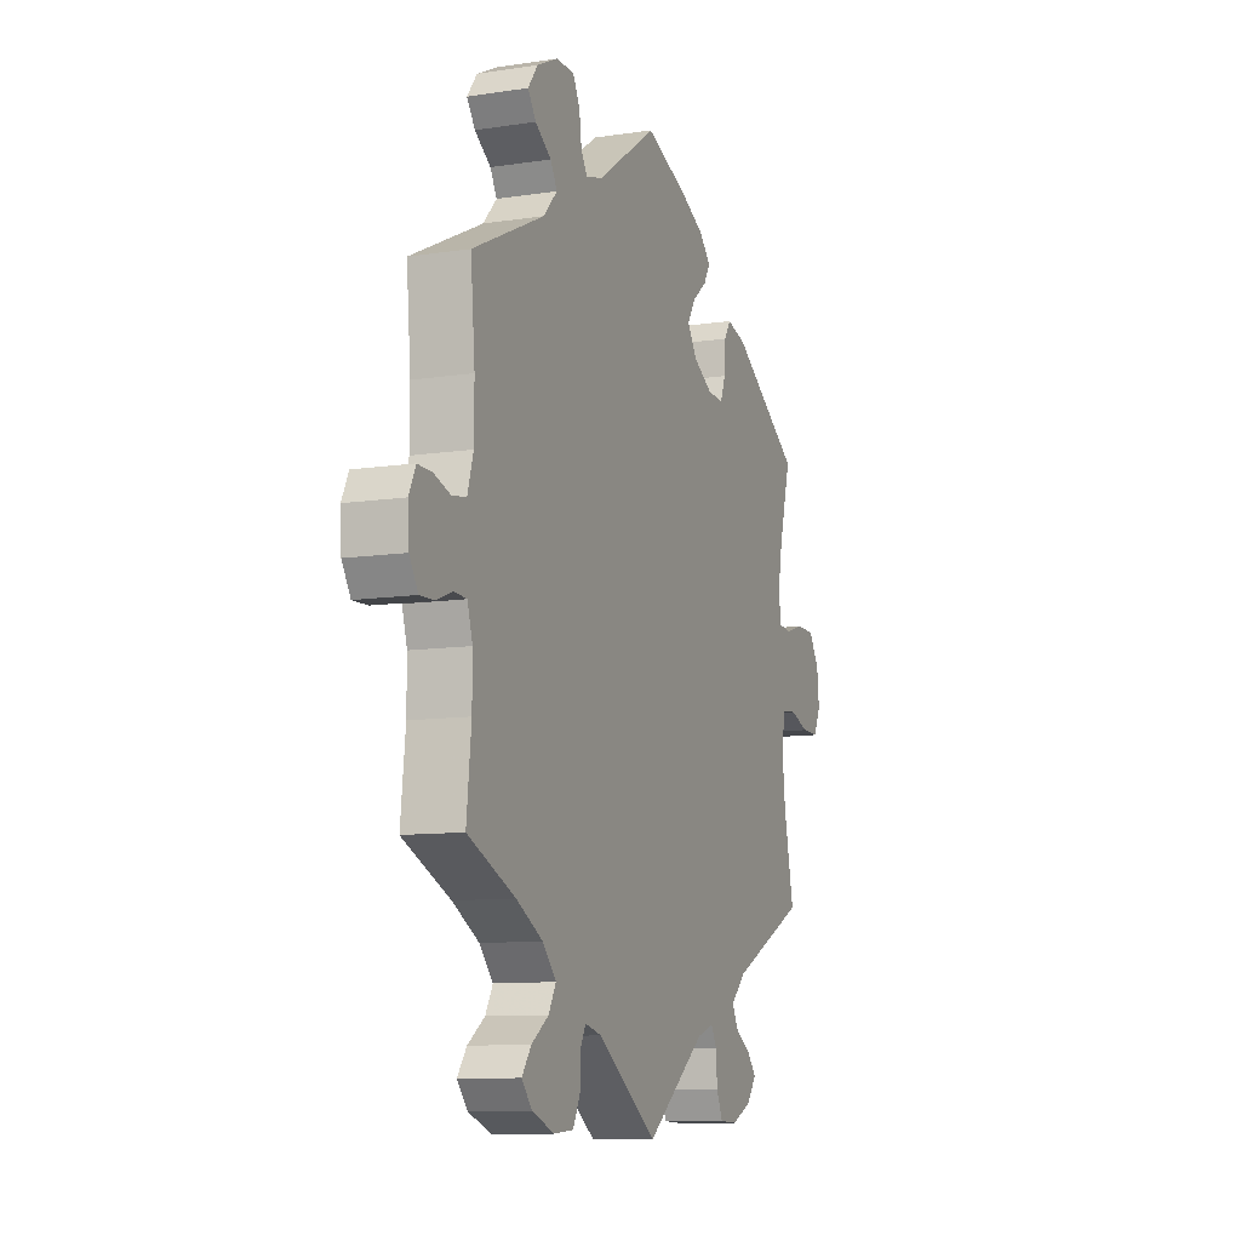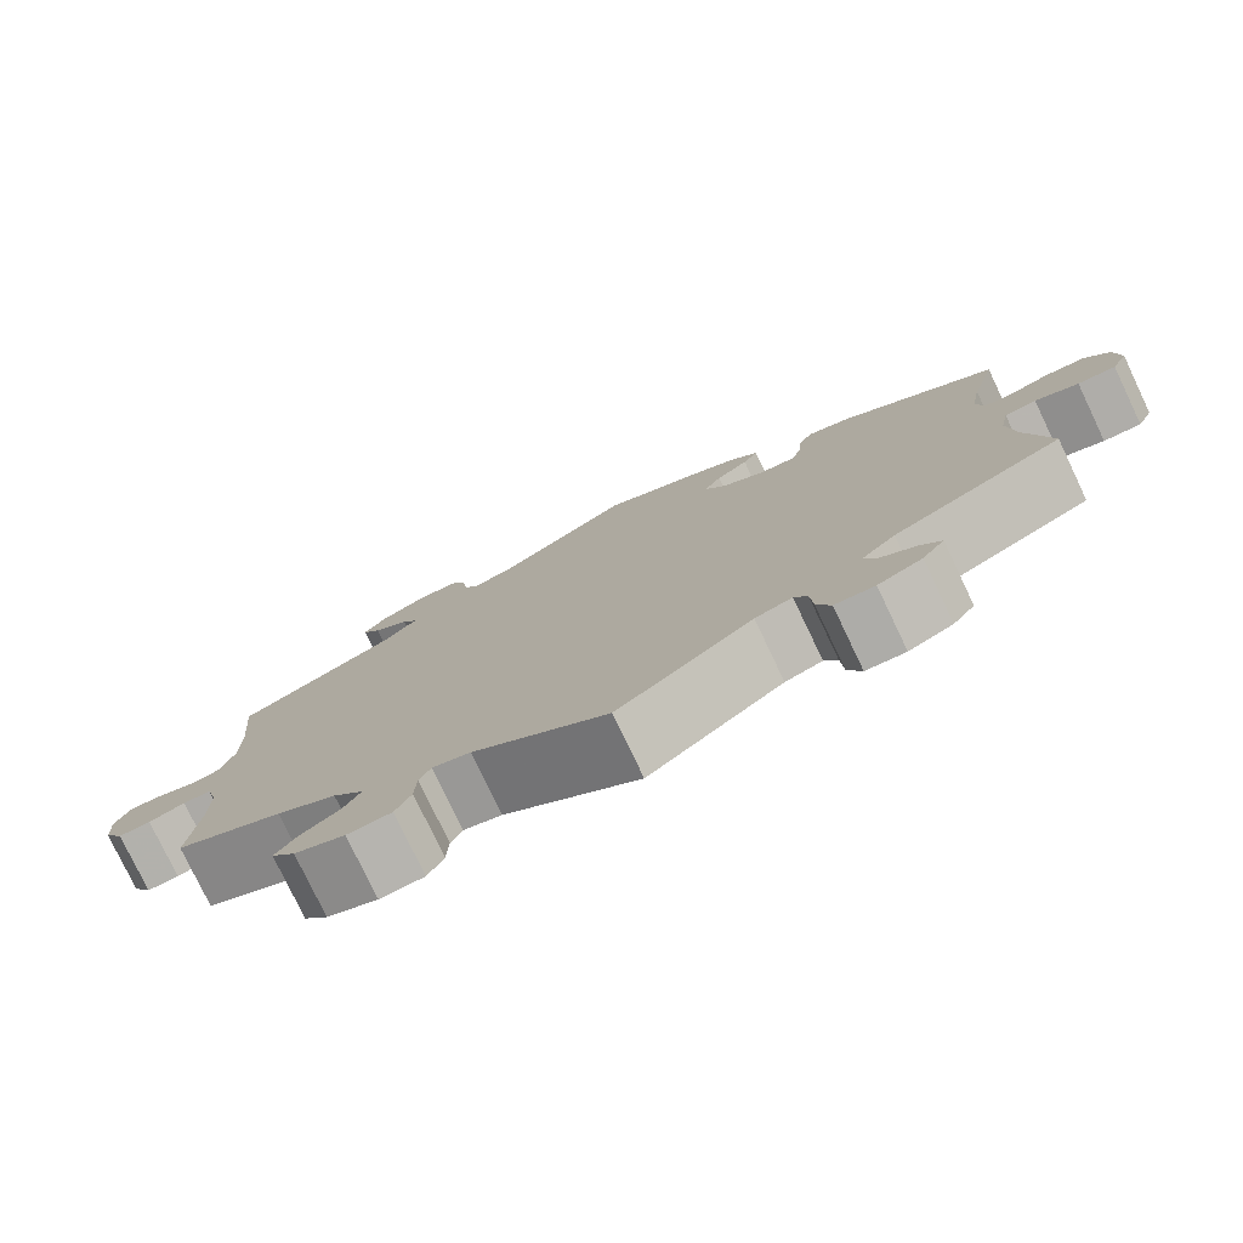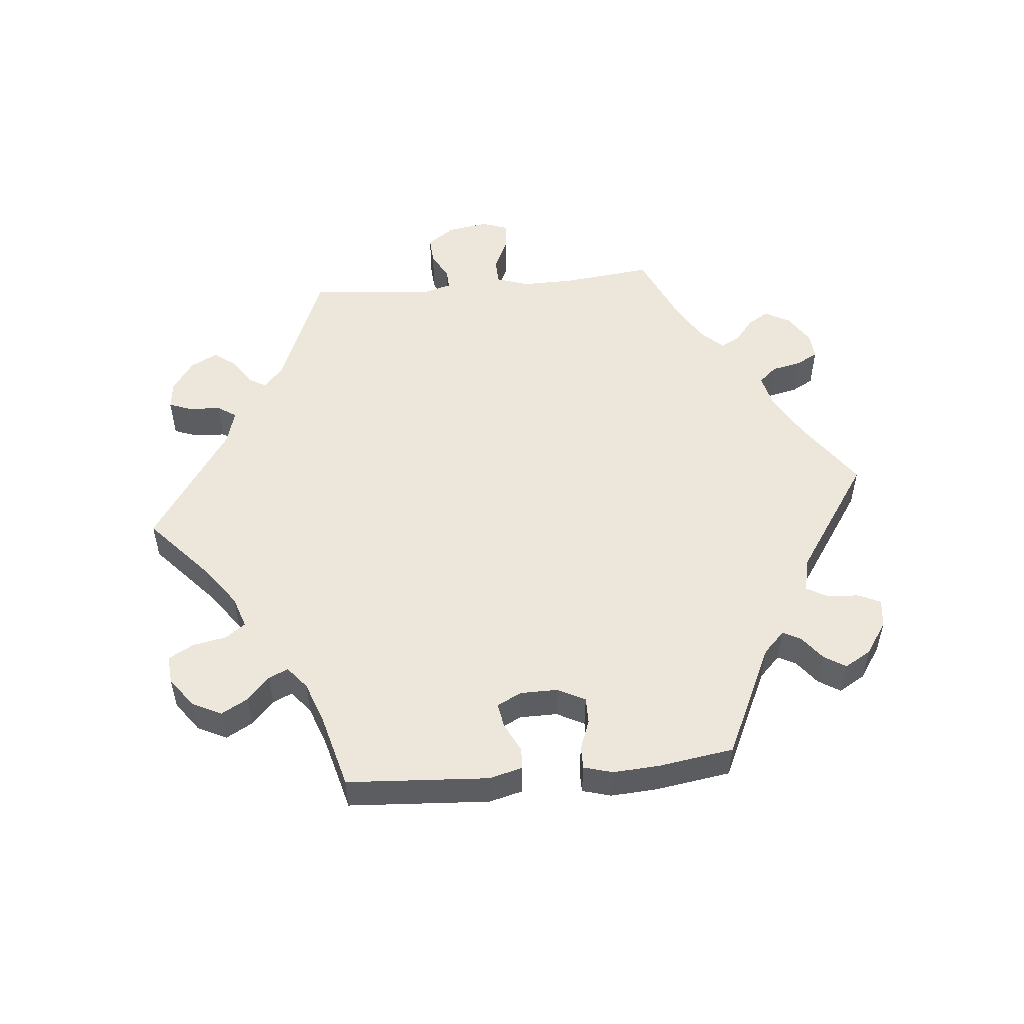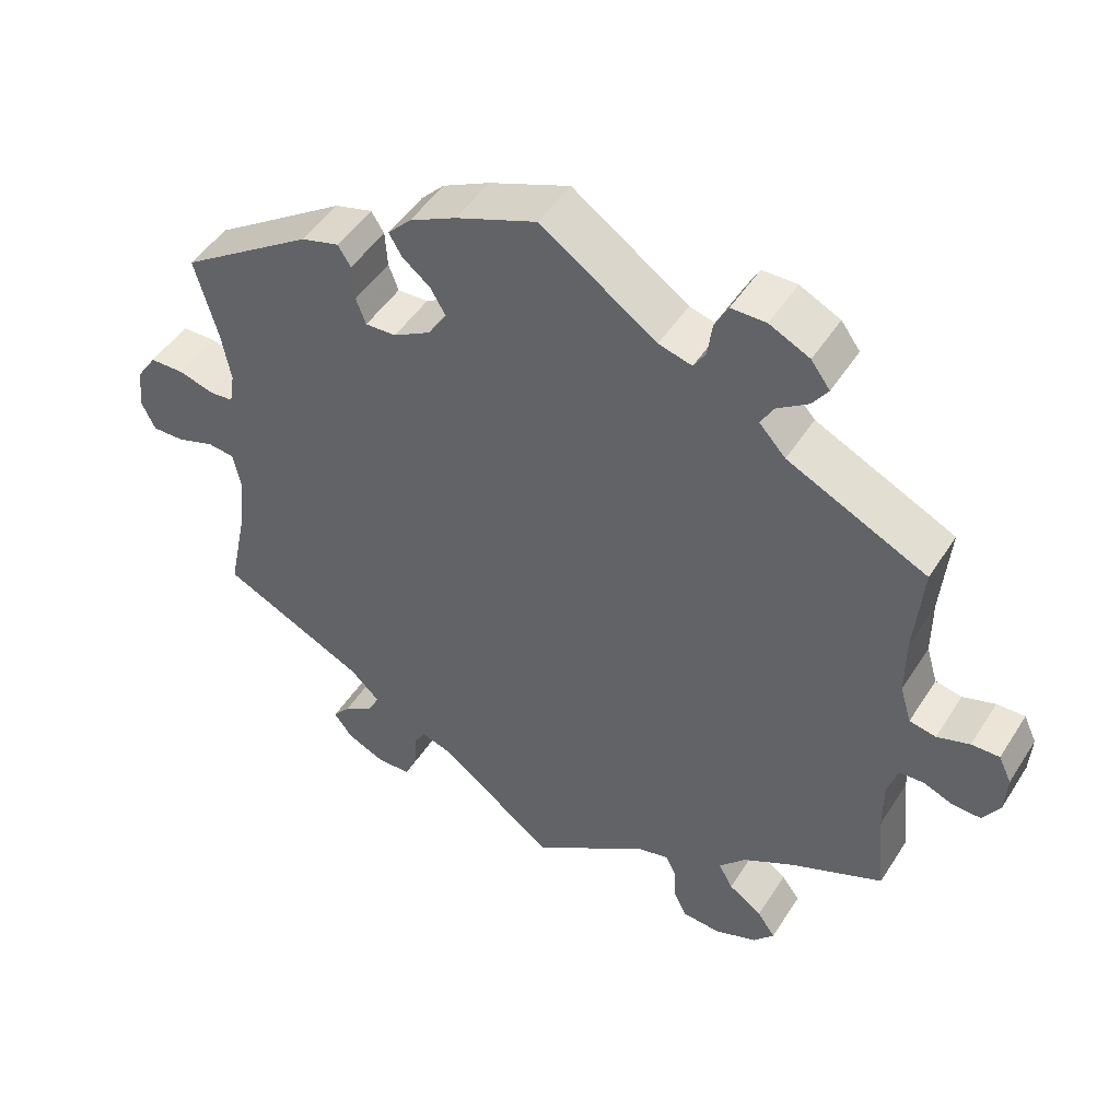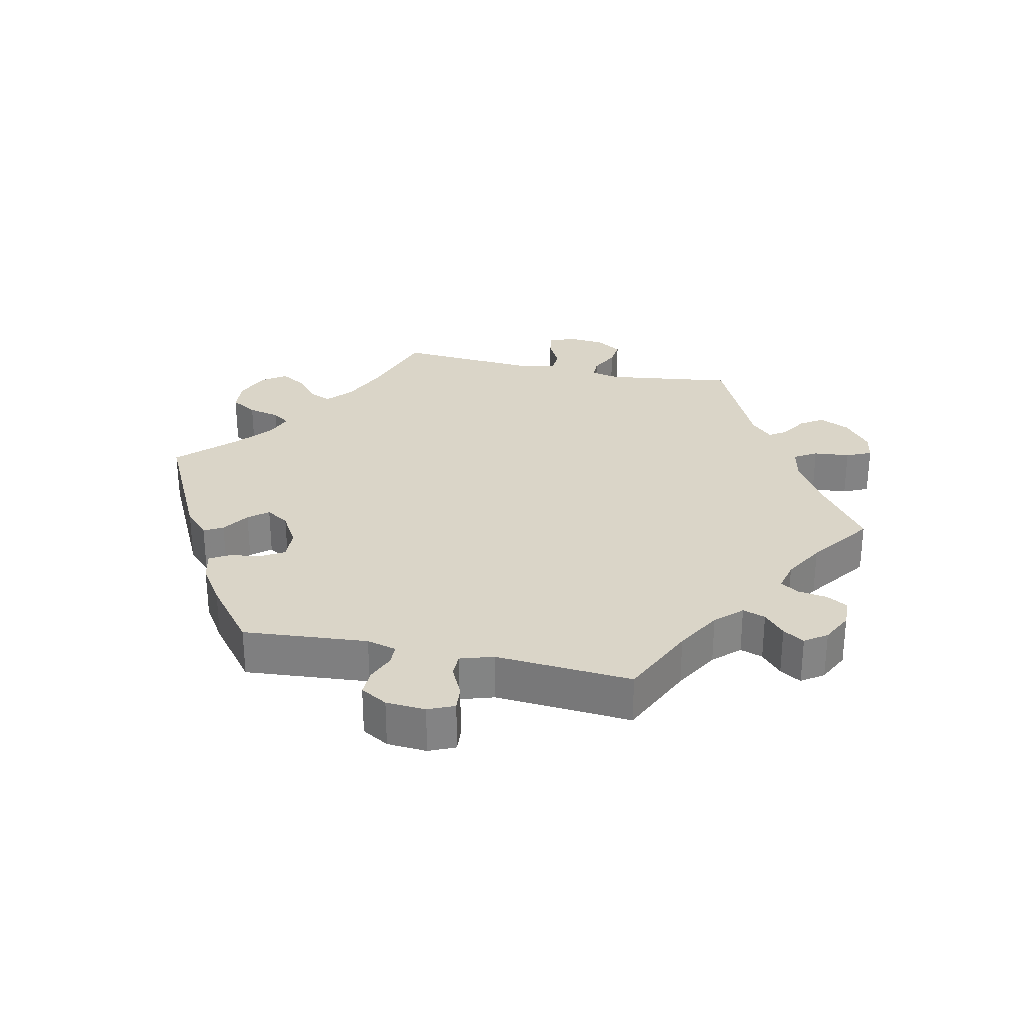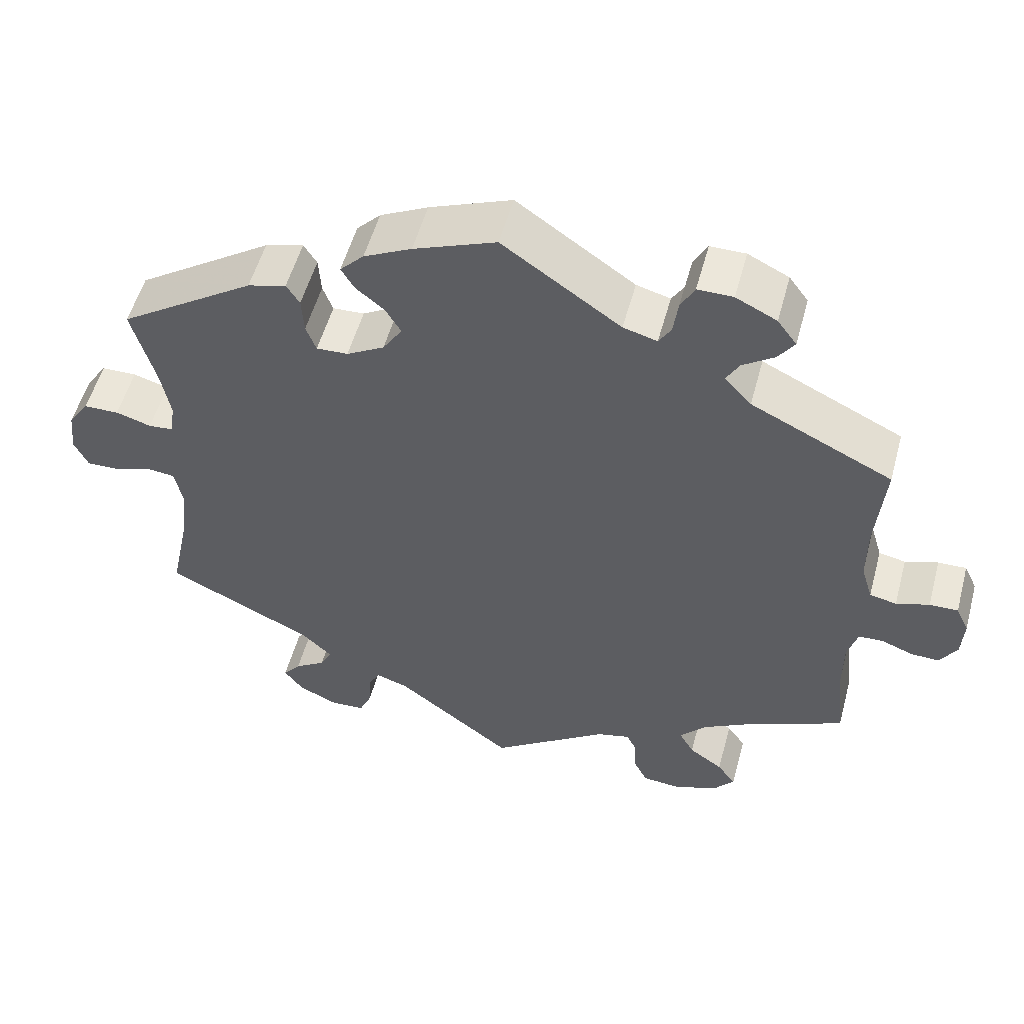
<metadata>
{"format":"obj","ext":"obj","renderer":"f3d","projection":"perspective","resolution":1024,"background":"white","views":[{"elev":-10.0,"azim":111.4,"up":"+Z"},{"elev":-78.1,"azim":-154.5,"up":"+Z"},{"elev":52.5,"azim":-35.5,"up":"+Y"},{"elev":48.1,"azim":31.1,"up":"+Z"},{"elev":29.1,"azim":42.2,"up":"+Y"},{"elev":53.8,"azim":15.1,"up":"+Z"}]}
</metadata>
<code>
v 0.49 0.07 0.166
v 0.49 0.07 0.089
v 0.505 0.07 0.039
v 0.54 0.07 0.032
v 0.583 0.07 0.046
v 0.62 0.07 0.047
v 0.637 0.07 0.011
v 0.634 0.07 -0.041
v 0.612 0.07 -0.077
v 0.575 0.07 -0.076
v 0.534 0.07 -0.06
v 0.502 0.07 -0.062
v 0.489 0.07 -0.106
v 0.489 0.07 -0.175
v 0.501 0.07 -0.288
v 0.379 0.07 -0.342
v 0.311 0.07 -0.38
v 0.276 0.07 -0.419
v 0.295 0.07 -0.453
v 0.339 0.07 -0.484
v 0.363 0.07 -0.517
v 0.336 0.07 -0.549
v 0.279 0.07 -0.571
v 0.229 0.07 -0.567
v 0.211 0.07 -0.531
v 0.209 0.07 -0.484
v 0.196 0.07 -0.458
v 0.153 0.07 -0.469
v 0 0.07 -0.577
v -0.152 0.07 -0.46
v -0.194 0.07 -0.446
v -0.209 0.07 -0.472
v -0.212 0.07 -0.52
v -0.228 0.07 -0.556
v -0.273 0.07 -0.558
v -0.323 0.07 -0.535
v -0.348 0.07 -0.502
v -0.325 0.07 -0.474
v -0.285 0.07 -0.448
v -0.27 0.07 -0.418
v -0.309 0.07 -0.381
v -0.501 0.07 -0.288
v -0.475 0.07 -0.164
v -0.467 0.07 -0.089
v -0.477 0.07 -0.04
v -0.513 0.07 -0.036
v -0.562 0.07 -0.053
v -0.605 0.07 -0.054
v -0.623 0.07 -0.016
v -0.617 0.07 0.04
v -0.59 0.07 0.08
v -0.544 0.07 0.081
v -0.498 0.07 0.067
v -0.466 0.07 0.07
v -0.459 0.07 0.113
v -0.471 0.07 0.179
v -0.501 0.07 0.289
v -0.324 0.07 0.407
v -0.274 0.07 0.421
v -0.257 0.07 0.394
v -0.254 0.07 0.346
v -0.241 0.07 0.311
v -0.2 0.07 0.313
v -0.151 0.07 0.341
v -0.126 0.07 0.38
v -0.146 0.07 0.414
v -0.183 0.07 0.444
v -0.2 0.07 0.473
v -0.169 0.07 0.505
v -0.107 0.07 0.536
v 0 0.07 0.578
v 0.153 0.07 0.472
v 0.197 0.07 0.46
v 0.213 0.07 0.486
v 0.219 0.07 0.531
v 0.237 0.07 0.565
v 0.283 0.07 0.565
v 0.336 0.07 0.539
v 0.361 0.07 0.505
v 0.34 0.07 0.475
v 0.299 0.07 0.447
v 0.282 0.07 0.417
v 0.317 0.07 0.379
v 0.501 0.07 0.29
v 0.49 0 0.166
v 0.49 0 0.089
v 0.505 0 0.039
v 0.54 0 0.032
v 0.583 0 0.046
v 0.62 0 0.047
v 0.637 0 0.011
v 0.634 0 -0.041
v 0.612 0 -0.077
v 0.575 0 -0.076
v 0.534 0 -0.06
v 0.502 0 -0.062
v 0.489 0 -0.106
v 0.489 0 -0.175
v 0.501 0 -0.288
v 0.379 0 -0.342
v 0.311 0 -0.38
v 0.276 0 -0.419
v 0.295 0 -0.453
v 0.339 0 -0.484
v 0.363 0 -0.517
v 0.336 0 -0.549
v 0.279 0 -0.571
v 0.229 0 -0.567
v 0.211 0 -0.531
v 0.209 0 -0.484
v 0.196 0 -0.458
v 0.153 0 -0.469
v 0 0 -0.577
v -0.152 0 -0.46
v -0.194 0 -0.446
v -0.209 0 -0.472
v -0.212 0 -0.52
v -0.228 0 -0.556
v -0.273 0 -0.558
v -0.323 0 -0.535
v -0.348 0 -0.502
v -0.325 0 -0.474
v -0.285 0 -0.448
v -0.27 0 -0.418
v -0.309 0 -0.381
v -0.501 0 -0.288
v -0.475 0 -0.164
v -0.467 0 -0.089
v -0.477 0 -0.04
v -0.513 0 -0.036
v -0.562 0 -0.053
v -0.605 0 -0.054
v -0.623 0 -0.016
v -0.617 0 0.04
v -0.59 0 0.08
v -0.544 0 0.081
v -0.498 0 0.067
v -0.466 0 0.07
v -0.459 0 0.113
v -0.471 0 0.179
v -0.501 0 0.289
v -0.324 0 0.407
v -0.274 0 0.421
v -0.257 0 0.394
v -0.254 0 0.346
v -0.241 0 0.311
v -0.2 0 0.313
v -0.151 0 0.341
v -0.126 0 0.38
v -0.146 0 0.414
v -0.183 0 0.444
v -0.2 0 0.473
v -0.169 0 0.505
v -0.107 0 0.536
v 0 0 0.578
v 0.153 0 0.472
v 0.197 0 0.46
v 0.213 0 0.486
v 0.219 0 0.531
v 0.237 0 0.565
v 0.283 0 0.565
v 0.336 0 0.539
v 0.361 0 0.505
v 0.34 0 0.475
v 0.299 0 0.447
v 0.282 0 0.417
v 0.317 0 0.379
v 0.501 0 0.29
f 83 84 1
f 82 83 1 2
f 78 79 80 81
f 78 81 82
f 77 78 82
f 74 75 76 77
f 73 74 77 82
f 72 73 82 2
f 66 67 68 69
f 65 66 69 70
f 58 59 60 61
f 56 57 58 61
f 55 56 61 62
f 54 55 62 63
f 50 51 52 53
f 50 53 54
f 49 50 54
f 46 47 48 49
f 45 46 49 54
f 44 45 54 63
f 41 42 43
f 40 41 43 44
f 36 37 38 39
f 36 39 40
f 35 36 40
f 32 33 34 35
f 31 32 35 40
f 30 31 40 44
f 28 29 30 44
f 23 24 25 26
f 23 26 27
f 22 23 27
f 19 20 21 22
f 18 19 22 27
f 17 18 27 28
f 14 15 16
f 13 14 16 17
f 12 13 17 28
f 8 9 10 11
f 8 11 12
f 7 8 12
f 4 5 6 7
f 3 4 7 12
f 65 70 71 72
f 64 65 72 2
f 28 44 63 64
f 12 28 64
f 2 3 12 64
f 85 168 167
f 86 85 167 166
f 165 164 163 162
f 166 165 162
f 166 162 161
f 161 160 159 158
f 166 161 158 157
f 86 166 157 156
f 153 152 151 150
f 154 153 150 149
f 145 144 143 142
f 145 142 141 140
f 146 145 140 139
f 147 146 139 138
f 137 136 135 134
f 138 137 134
f 138 134 133
f 133 132 131 130
f 138 133 130 129
f 147 138 129 128
f 127 126 125
f 128 127 125 124
f 123 122 121 120
f 124 123 120
f 124 120 119
f 119 118 117 116
f 124 119 116 115
f 128 124 115 114
f 128 114 113 112
f 110 109 108 107
f 111 110 107
f 111 107 106
f 106 105 104 103
f 111 106 103 102
f 112 111 102 101
f 100 99 98
f 101 100 98 97
f 112 101 97 96
f 95 94 93 92
f 96 95 92
f 96 92 91
f 91 90 89 88
f 96 91 88 87
f 156 155 154 149
f 86 156 149 148
f 148 147 128 112
f 148 112 96
f 148 96 87 86
f 1 85 86 2
f 2 86 87 3
f 3 87 88 4
f 4 88 89 5
f 5 89 90 6
f 6 90 91 7
f 7 91 92 8
f 8 92 93 9
f 9 93 94 10
f 10 94 95 11
f 11 95 96 12
f 12 96 97 13
f 13 97 98 14
f 14 98 99 15
f 15 99 100 16
f 16 100 101 17
f 17 101 102 18
f 18 102 103 19
f 19 103 104 20
f 20 104 105 21
f 21 105 106 22
f 22 106 107 23
f 23 107 108 24
f 24 108 109 25
f 25 109 110 26
f 26 110 111 27
f 27 111 112 28
f 28 112 113 29
f 29 113 114 30
f 30 114 115 31
f 31 115 116 32
f 32 116 117 33
f 33 117 118 34
f 34 118 119 35
f 35 119 120 36
f 36 120 121 37
f 37 121 122 38
f 38 122 123 39
f 39 123 124 40
f 40 124 125 41
f 41 125 126 42
f 42 126 127 43
f 43 127 128 44
f 44 128 129 45
f 45 129 130 46
f 46 130 131 47
f 47 131 132 48
f 48 132 133 49
f 49 133 134 50
f 50 134 135 51
f 51 135 136 52
f 52 136 137 53
f 53 137 138 54
f 54 138 139 55
f 55 139 140 56
f 56 140 141 57
f 57 141 142 58
f 58 142 143 59
f 59 143 144 60
f 60 144 145 61
f 61 145 146 62
f 62 146 147 63
f 63 147 148 64
f 64 148 149 65
f 65 149 150 66
f 66 150 151 67
f 67 151 152 68
f 68 152 153 69
f 69 153 154 70
f 70 154 155 71
f 71 155 156 72
f 72 156 157 73
f 73 157 158 74
f 74 158 159 75
f 75 159 160 76
f 76 160 161 77
f 77 161 162 78
f 78 162 163 79
f 79 163 164 80
f 80 164 165 81
f 81 165 166 82
f 82 166 167 83
f 83 167 168 84
f 84 168 85 1

</code>
